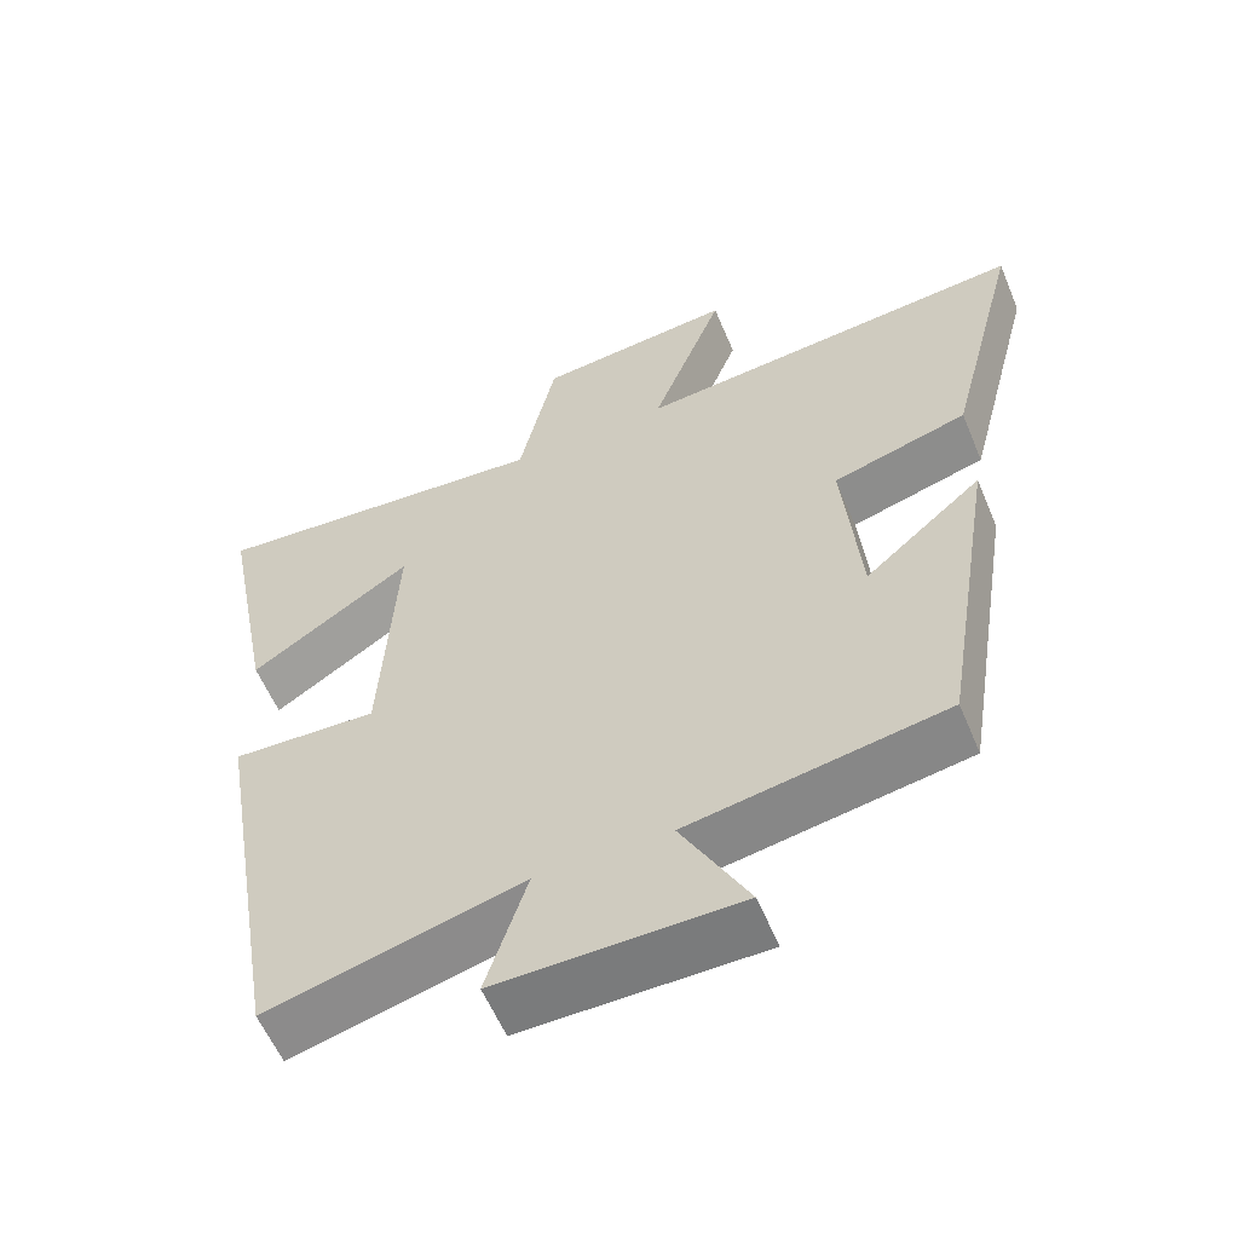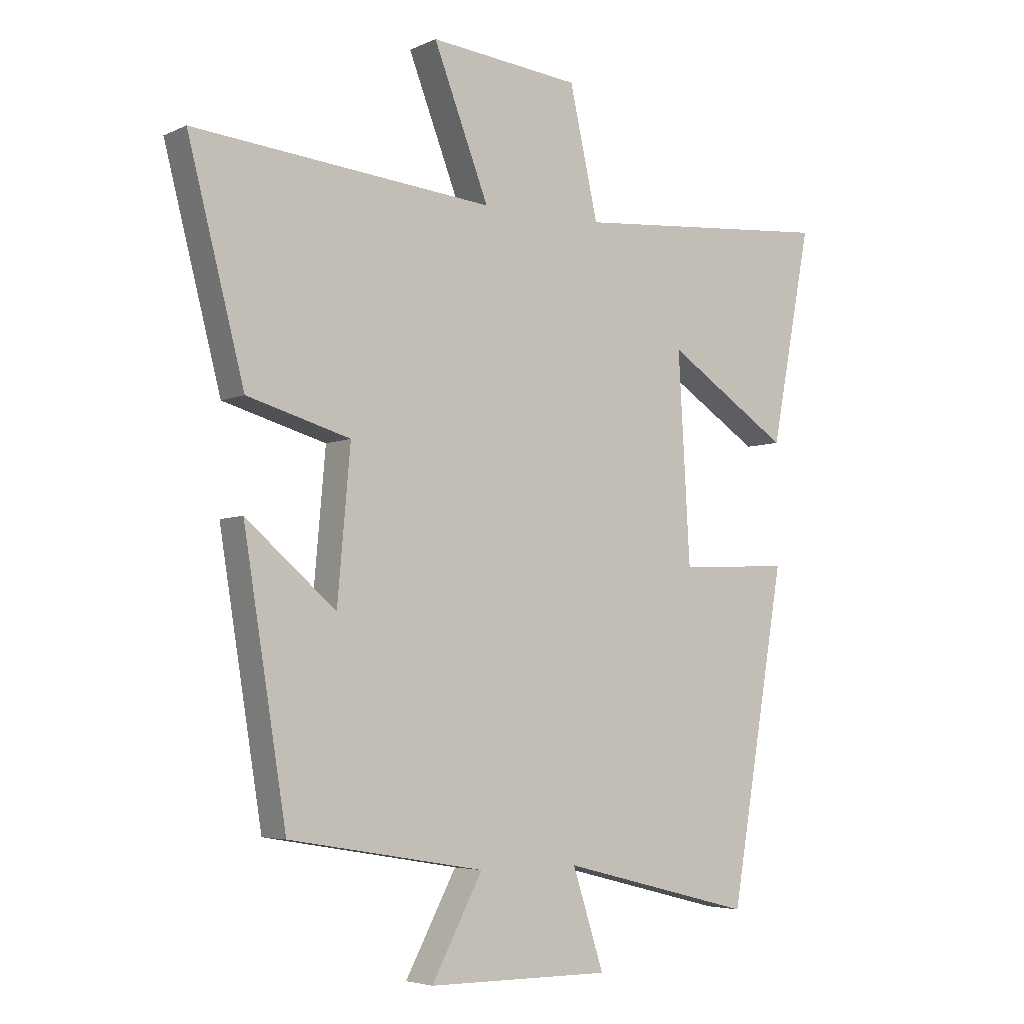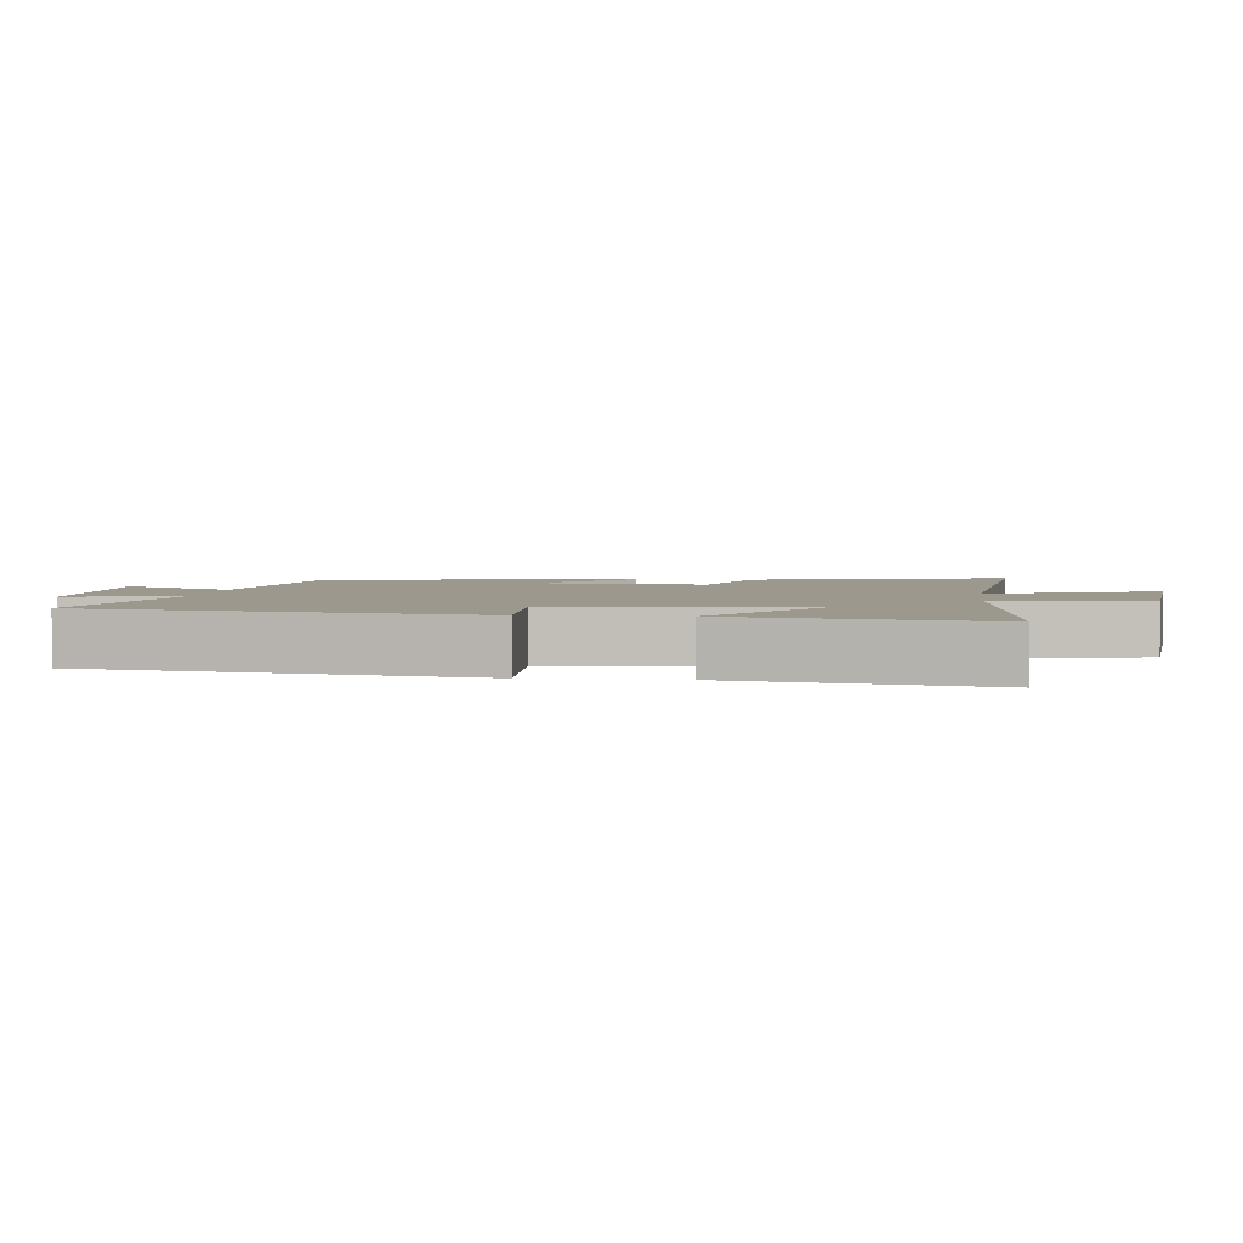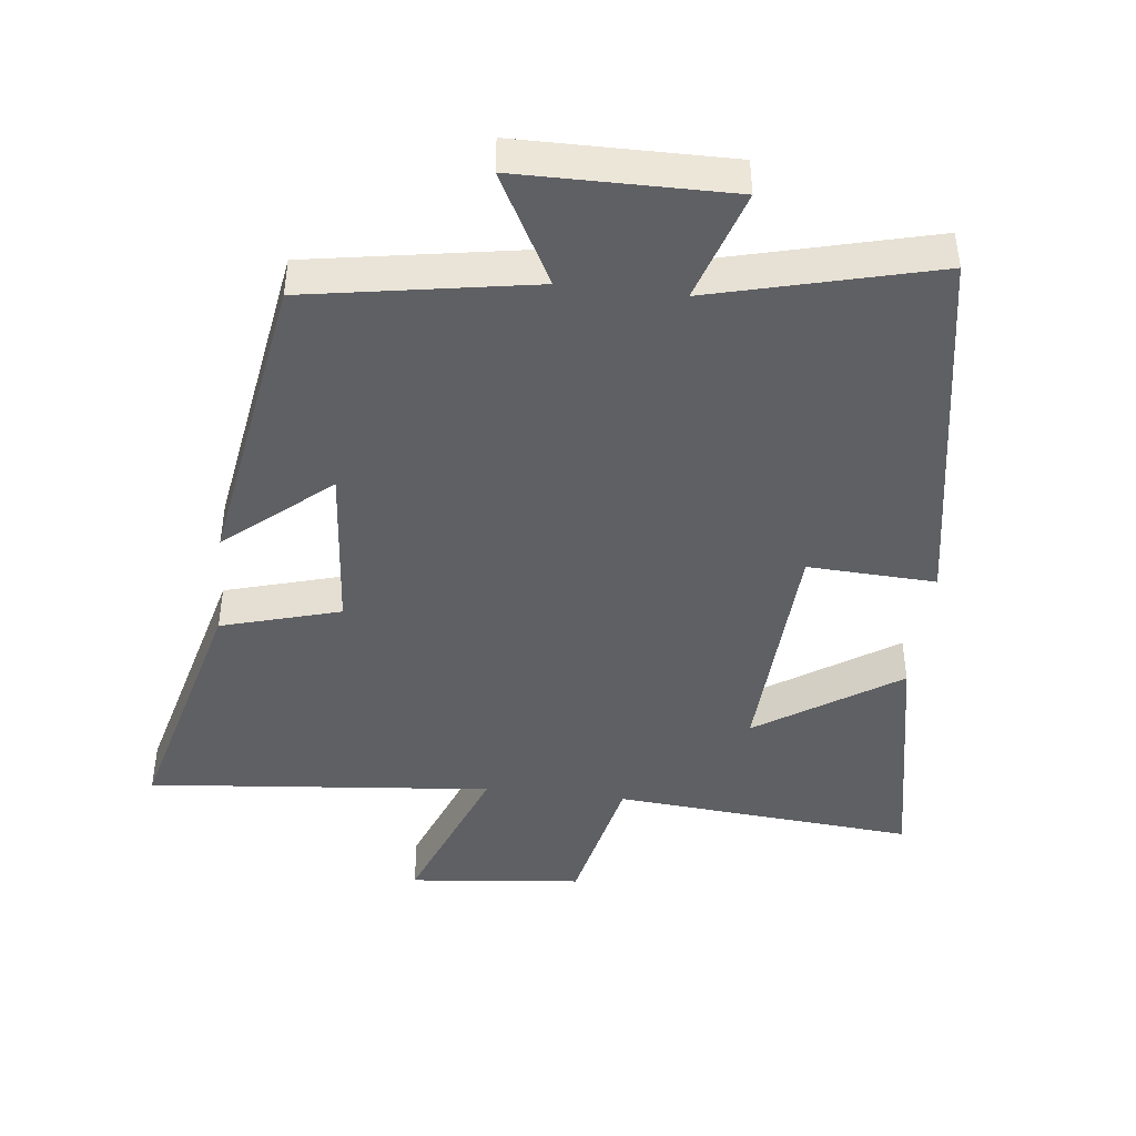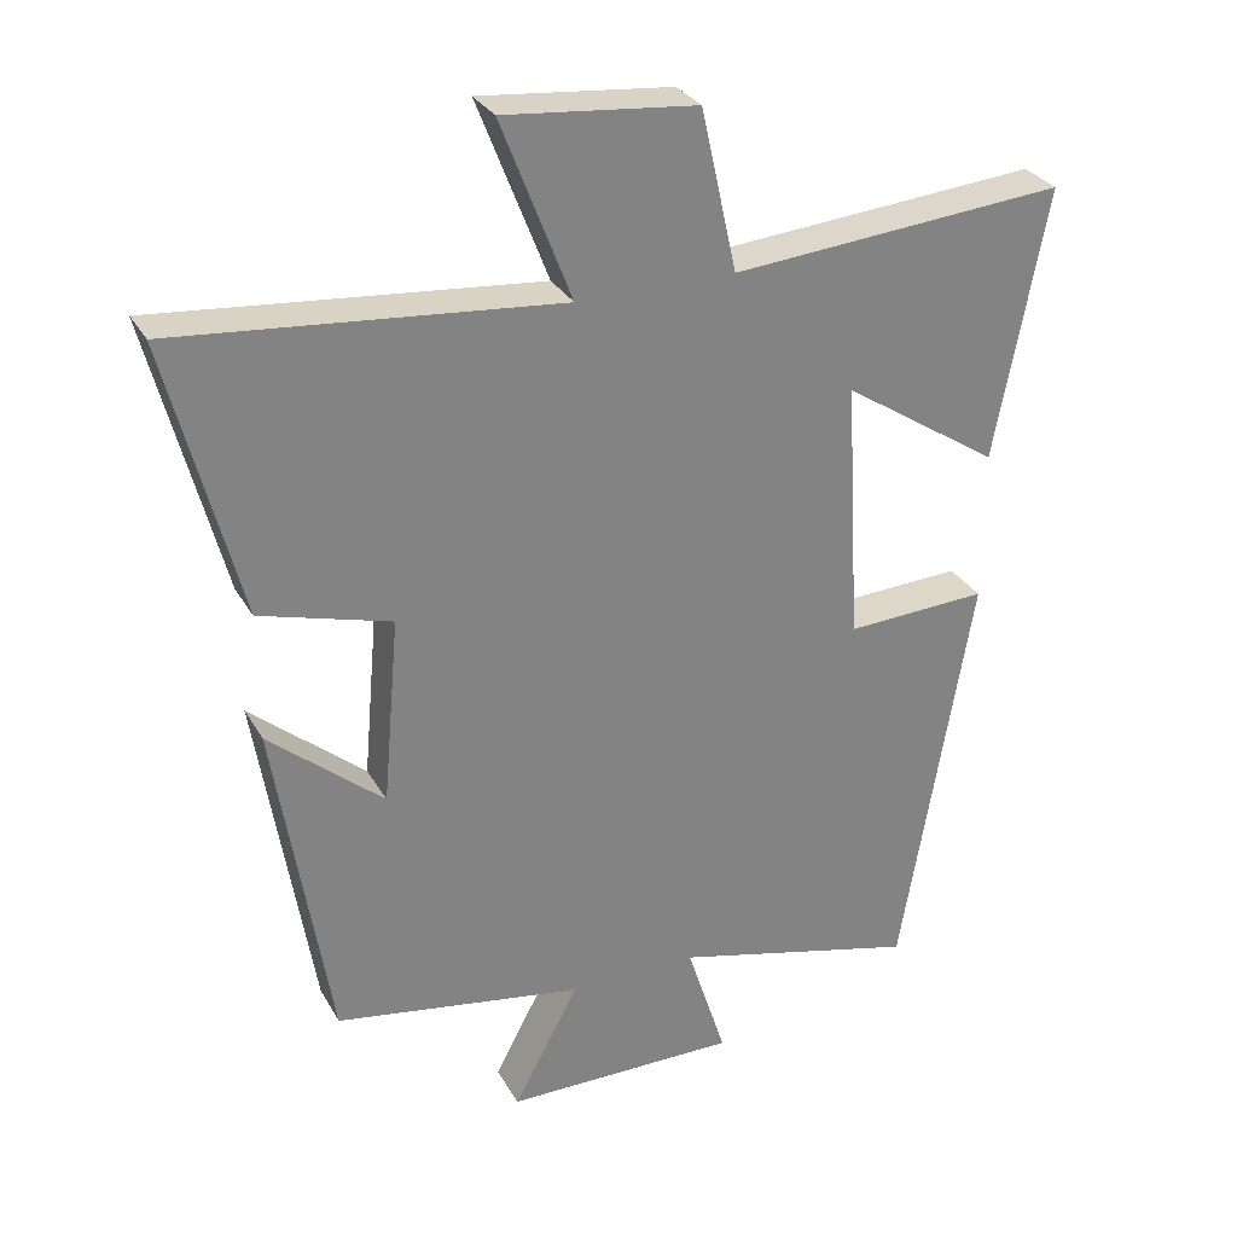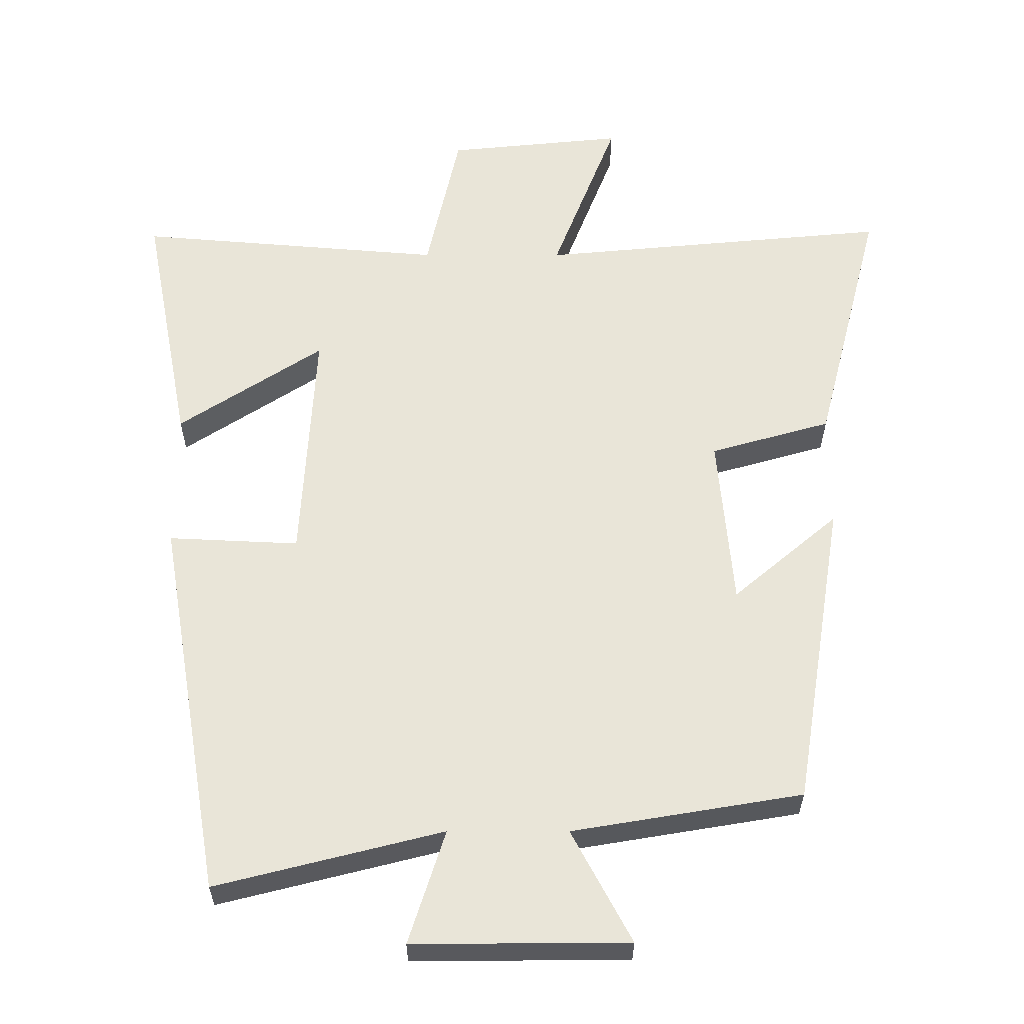
<metadata>
{"format":"obj","ext":"obj","renderer":"f3d","projection":"perspective","resolution":1024,"background":"white","views":[{"elev":-58.2,"azim":22.6,"up":"+Z"},{"elev":-4.8,"azim":144.4,"up":"+Z"},{"elev":3.2,"azim":-83.8,"up":"+Y"},{"elev":-44.2,"azim":173.5,"up":"+Y"},{"elev":29.9,"azim":155.4,"up":"+Z"},{"elev":-30.2,"azim":-0.1,"up":"+Z"}]}
</metadata>
<code>
v -0.406 0.07 -0.583
v -0.5 0.07 -0.028
v -0.311 0.07 -0.037
v -0.291 0.07 0.313
v -0.5 0.07 0.176
v -0.569 0.07 0.537
v -0.124 0.07 0.5
v -0.076 0.07 0.716
v 0.18 0.07 0.742
v 0.086 0.07 0.5
v 0.596 0.07 0.548
v 0.5 0.07 0.177
v 0.325 0.07 0.127
v 0.347 0.07 -0.123
v 0.5 0.07 0.007
v 0.427 0.07 -0.444
v 0.094 0.07 -0.5
v 0.181 0.07 -0.663
v -0.131 0.07 -0.665
v -0.078 0.07 -0.5
v -0.406 0 -0.583
v -0.5 0 -0.028
v -0.311 0 -0.037
v -0.291 0 0.313
v -0.5 0 0.176
v -0.569 0 0.537
v -0.124 0 0.5
v -0.076 0 0.716
v 0.18 0 0.742
v 0.086 0 0.5
v 0.596 0 0.548
v 0.5 0 0.177
v 0.325 0 0.127
v 0.347 0 -0.123
v 0.5 0 0.007
v 0.427 0 -0.444
v 0.094 0 -0.5
v 0.181 0 -0.663
v -0.131 0 -0.665
v -0.078 0 -0.5
f 17 18 19 20
f 16 17 20
f 15 16 20
f 14 15 20
f 13 14 20 1
f 10 11 12 13
f 10 13 1
f 7 8 9 10
f 7 10 1
f 4 5 6 7
f 3 4 7
f 3 7 1
f 1 2 3
f 40 39 38 37
f 40 37 36
f 40 36 35
f 40 35 34
f 21 40 34 33
f 33 32 31 30
f 21 33 30
f 30 29 28 27
f 21 30 27
f 27 26 25 24
f 27 24 23
f 21 27 23
f 23 22 21
f 1 21 22 2
f 2 22 23 3
f 3 23 24 4
f 4 24 25 5
f 5 25 26 6
f 6 26 27 7
f 7 27 28 8
f 8 28 29 9
f 9 29 30 10
f 10 30 31 11
f 11 31 32 12
f 12 32 33 13
f 13 33 34 14
f 14 34 35 15
f 15 35 36 16
f 16 36 37 17
f 17 37 38 18
f 18 38 39 19
f 19 39 40 20
f 20 40 21 1

</code>
